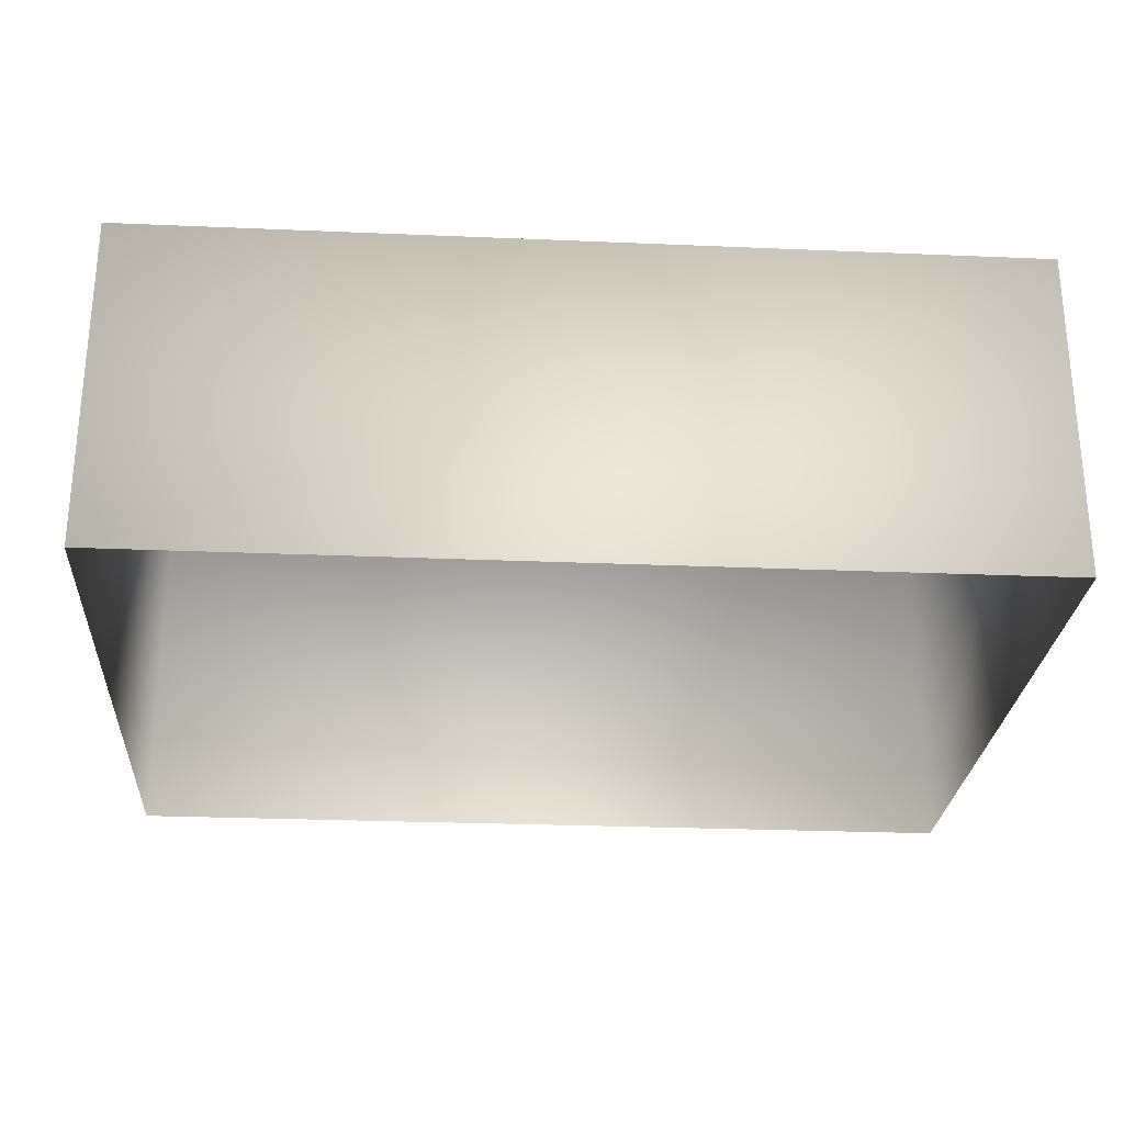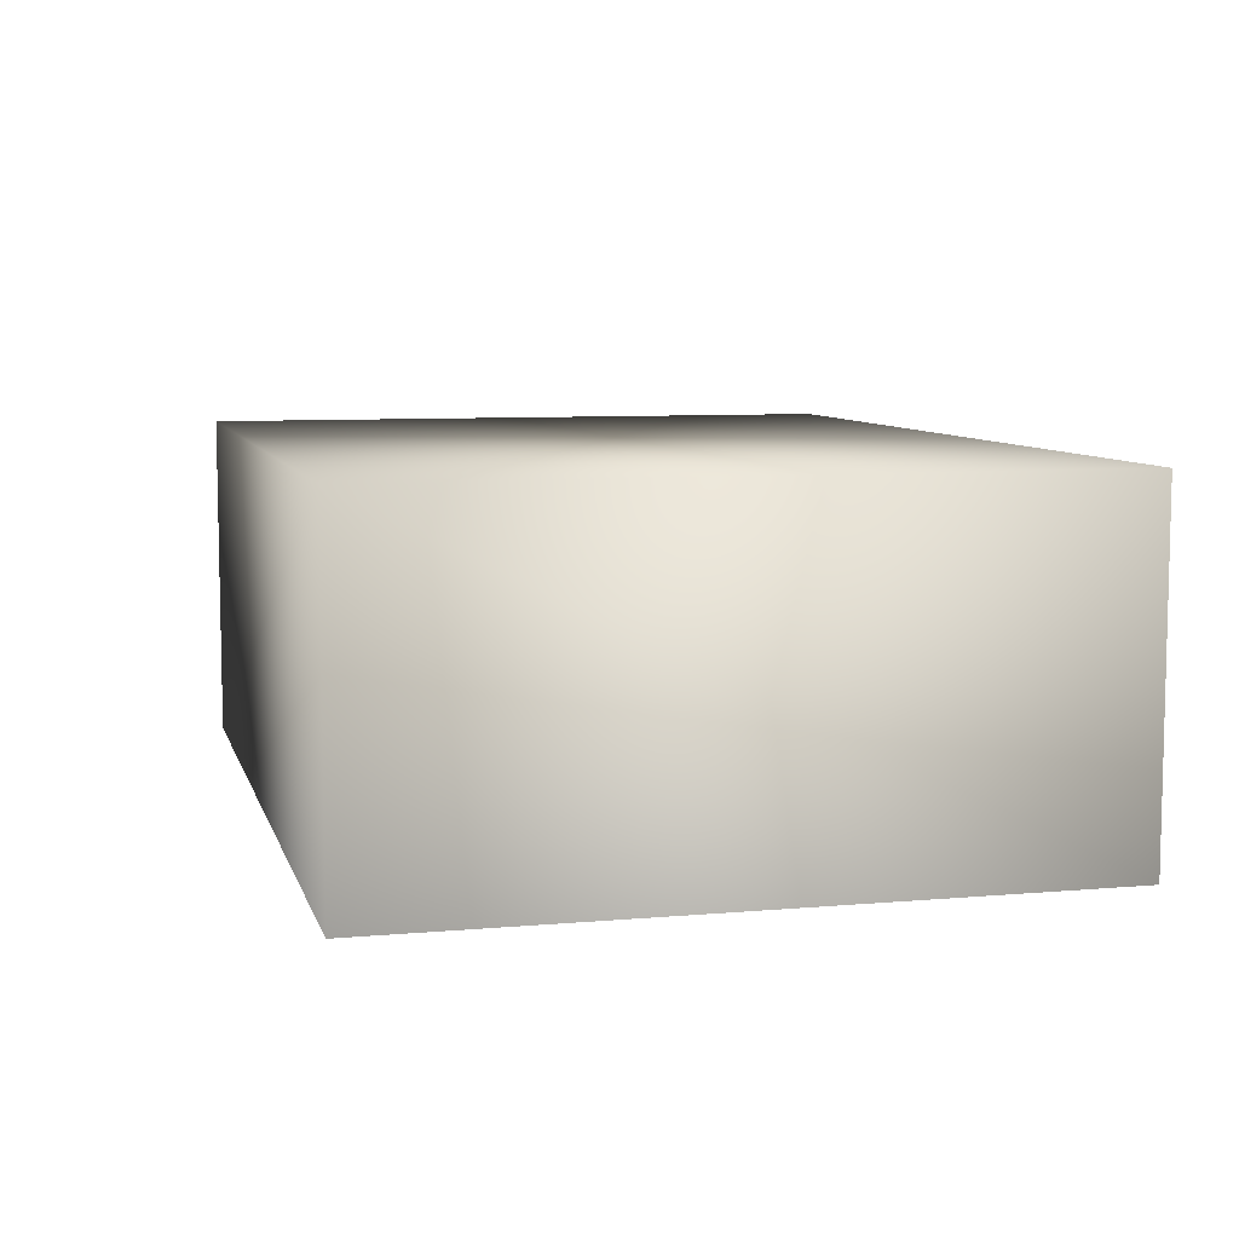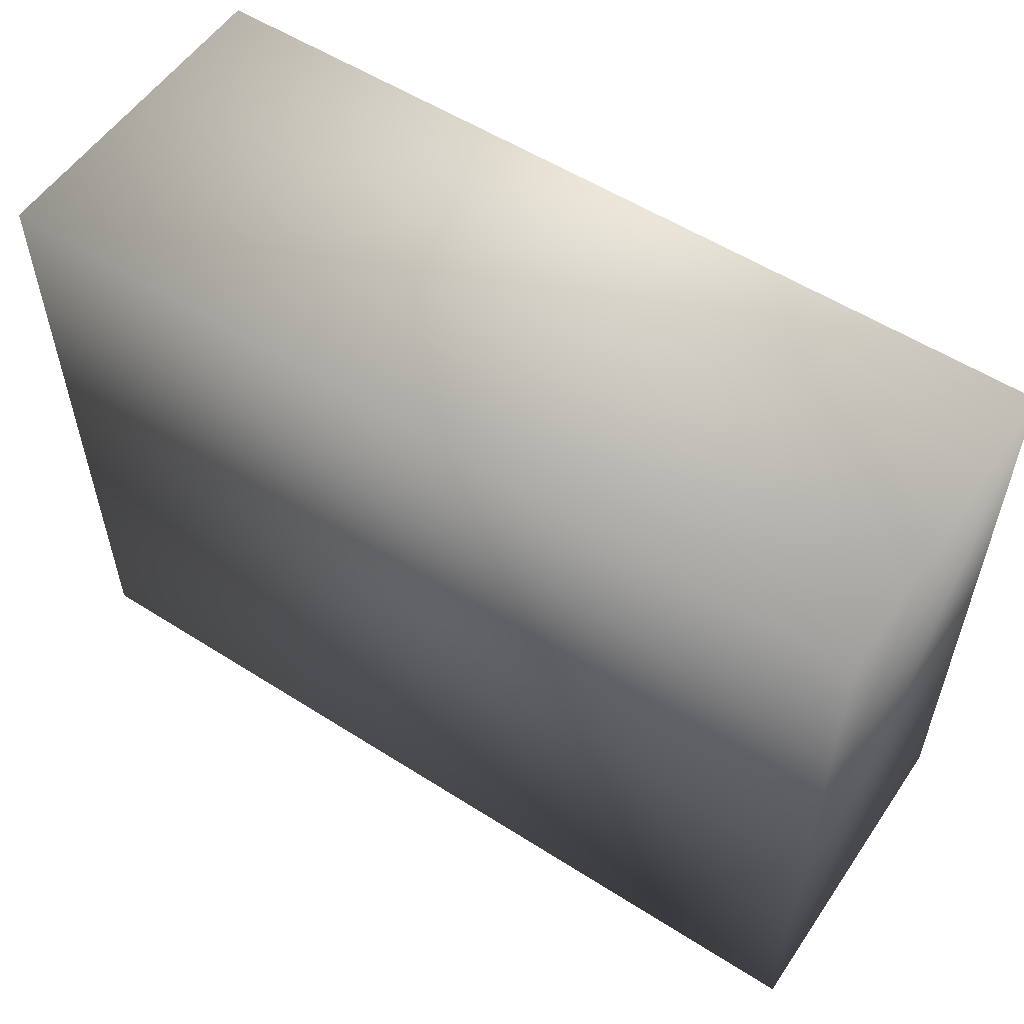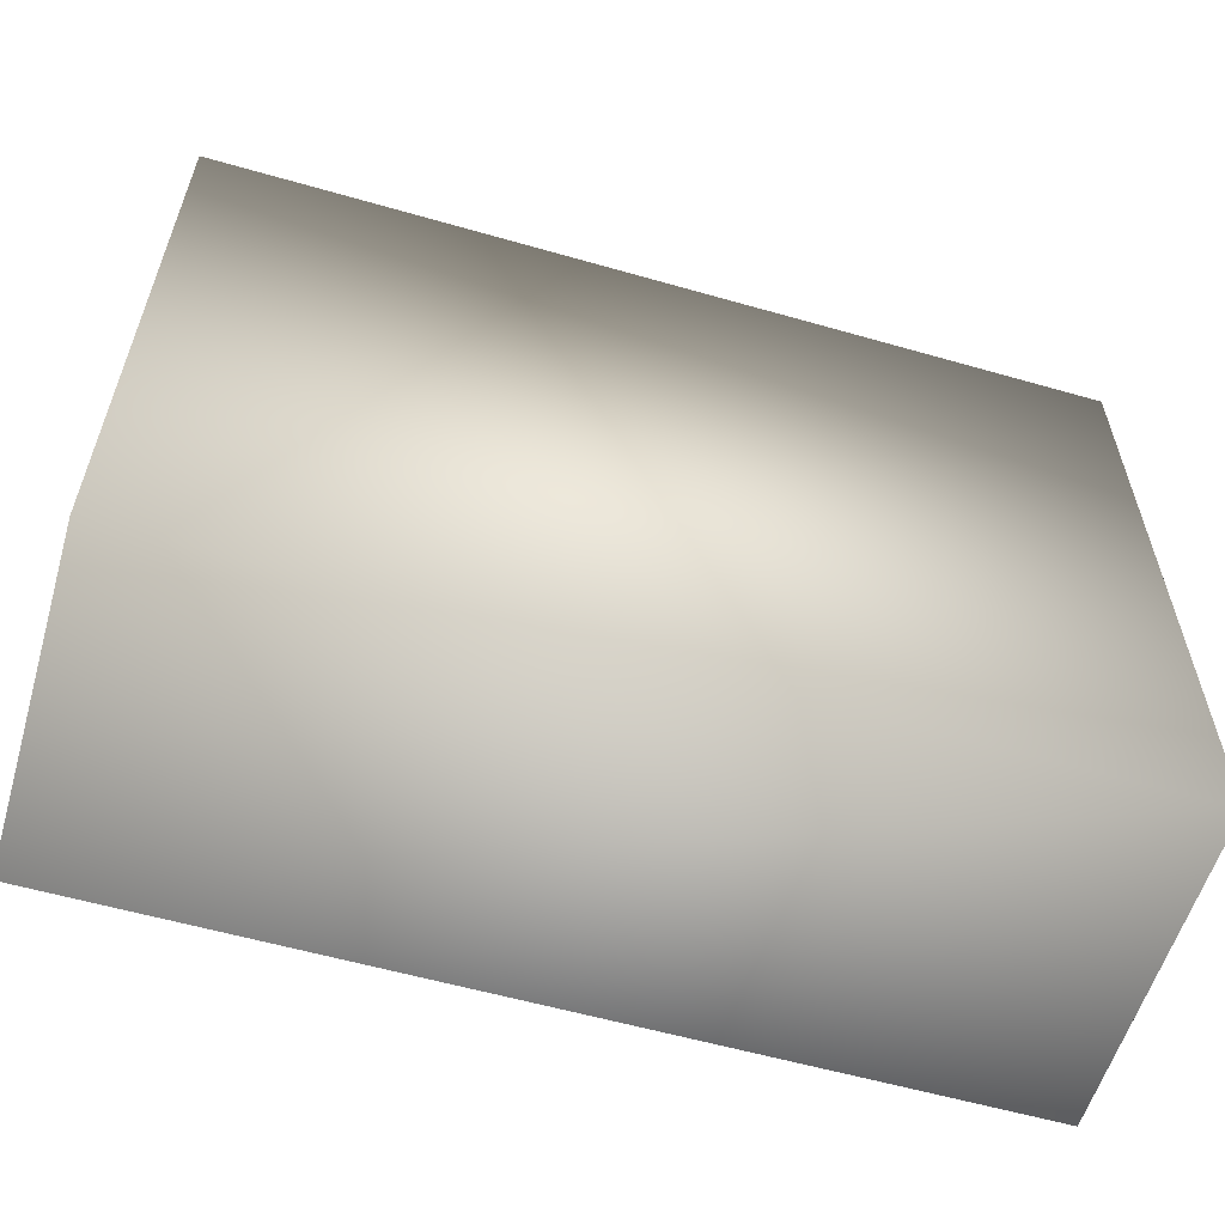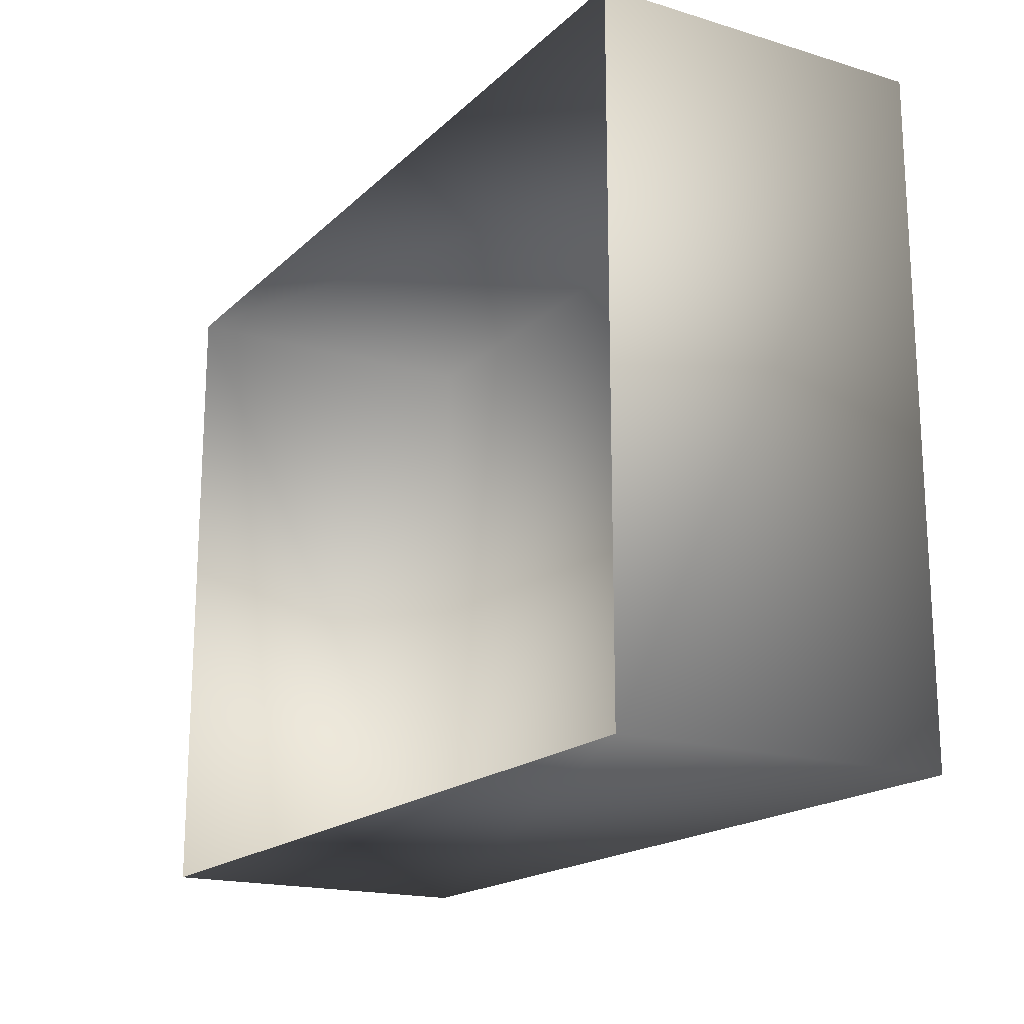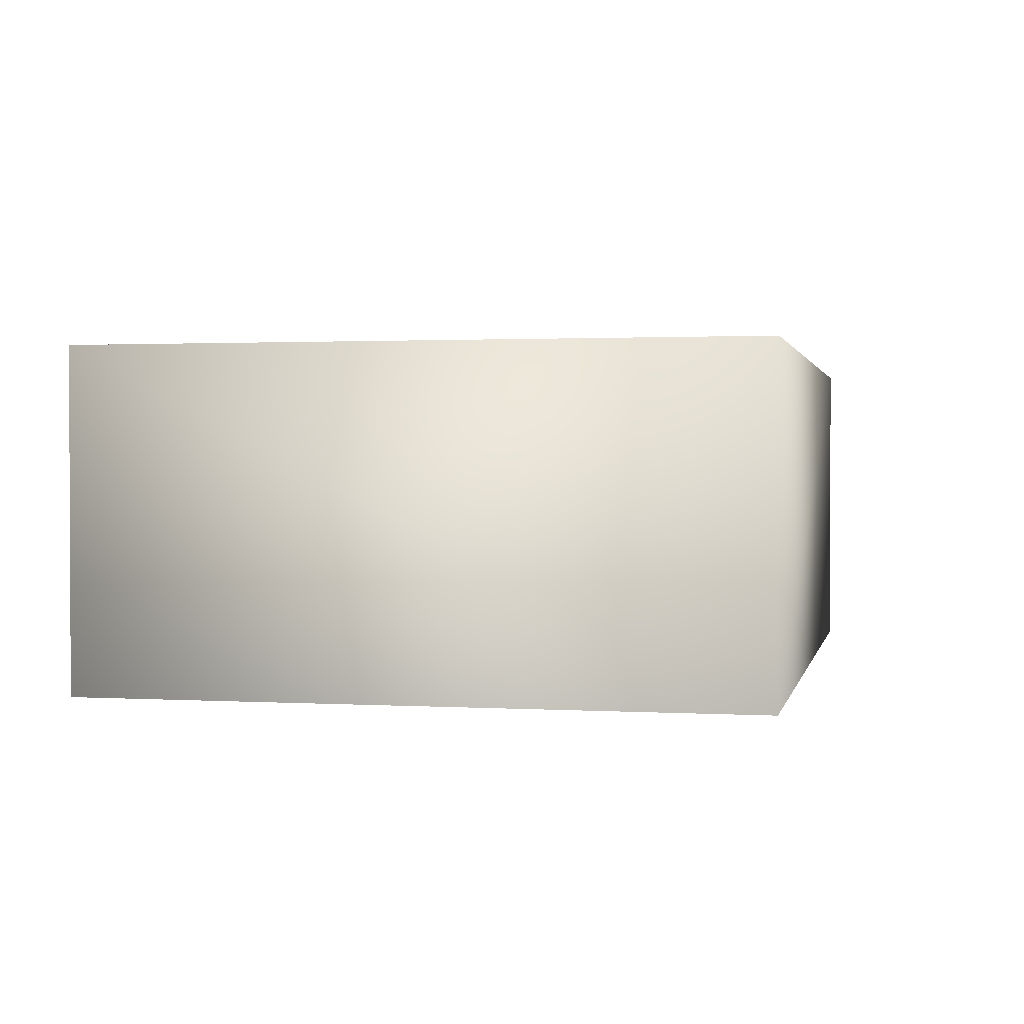
<metadata>
{"format":"obj","ext":"obj","renderer":"f3d","projection":"perspective","resolution":1024,"background":"white","views":[{"elev":-26.5,"azim":-3.8,"up":"+Y"},{"elev":7.7,"azim":-104.1,"up":"+Y"},{"elev":55.5,"azim":-146.2,"up":"+Z"},{"elev":-58.2,"azim":163.5,"up":"+Z"},{"elev":-17.9,"azim":59.6,"up":"+Z"},{"elev":1.4,"azim":-78.0,"up":"+Y"}]}
</metadata>
<code>
o Cube1
v -2 0 -1.5
v -2 0 1.5
v -2 1.5 -1.5
v -2 1.5 1.5
v 2 0 -1.5
v 2 0 1.5
v 2 1.5 -1.5
v 2 1.5 1.5
g Cube1_default
f 2 3 1
f 2 8 4
f 3 5 1
f 3 8 7
f 4 3 2
f 4 8 3
f 5 8 6
f 6 8 2
f 7 5 3
f 7 8 5

</code>
